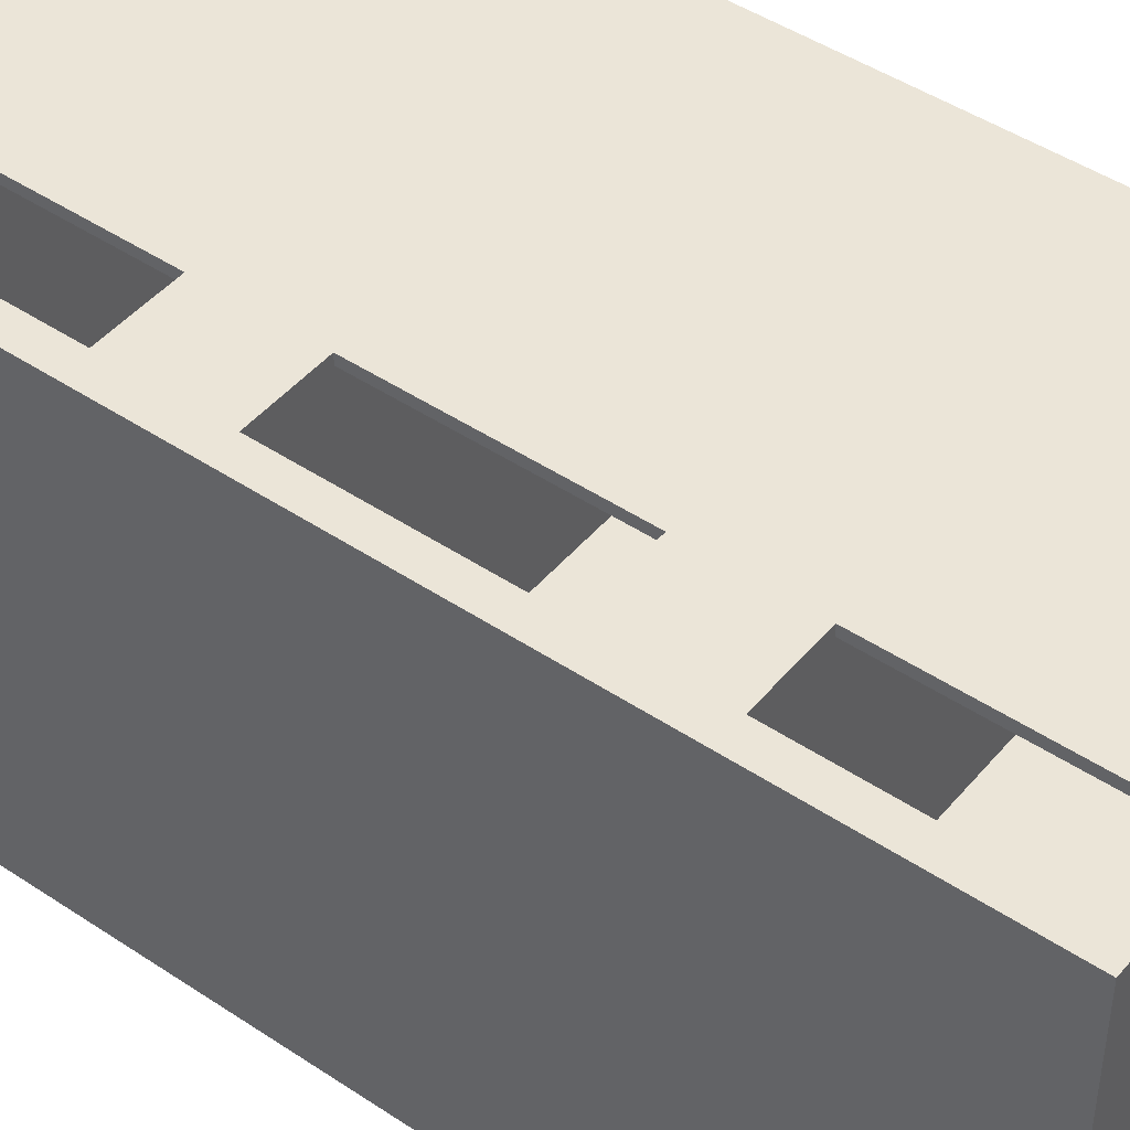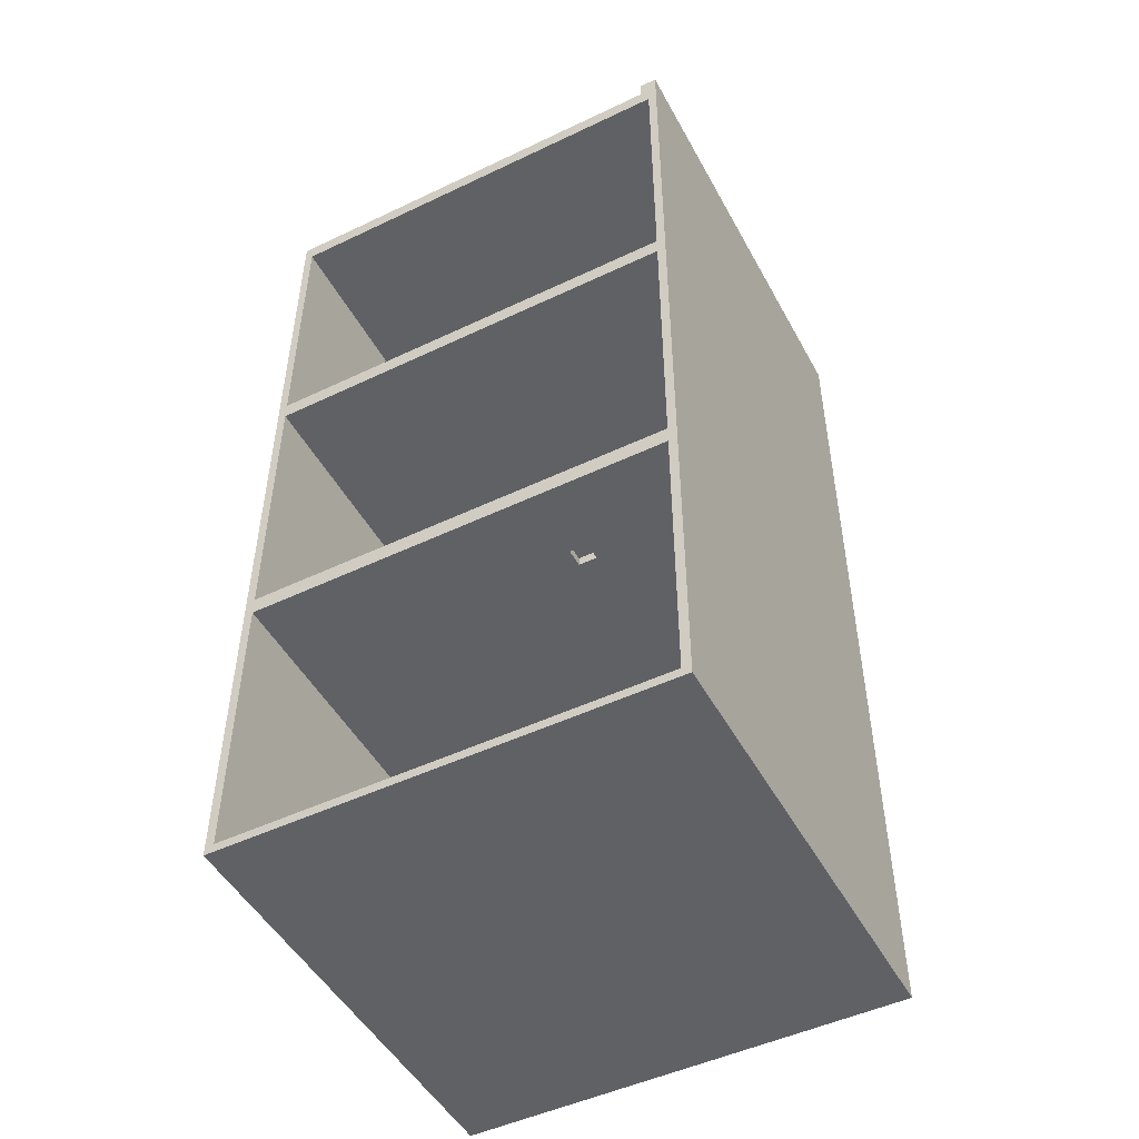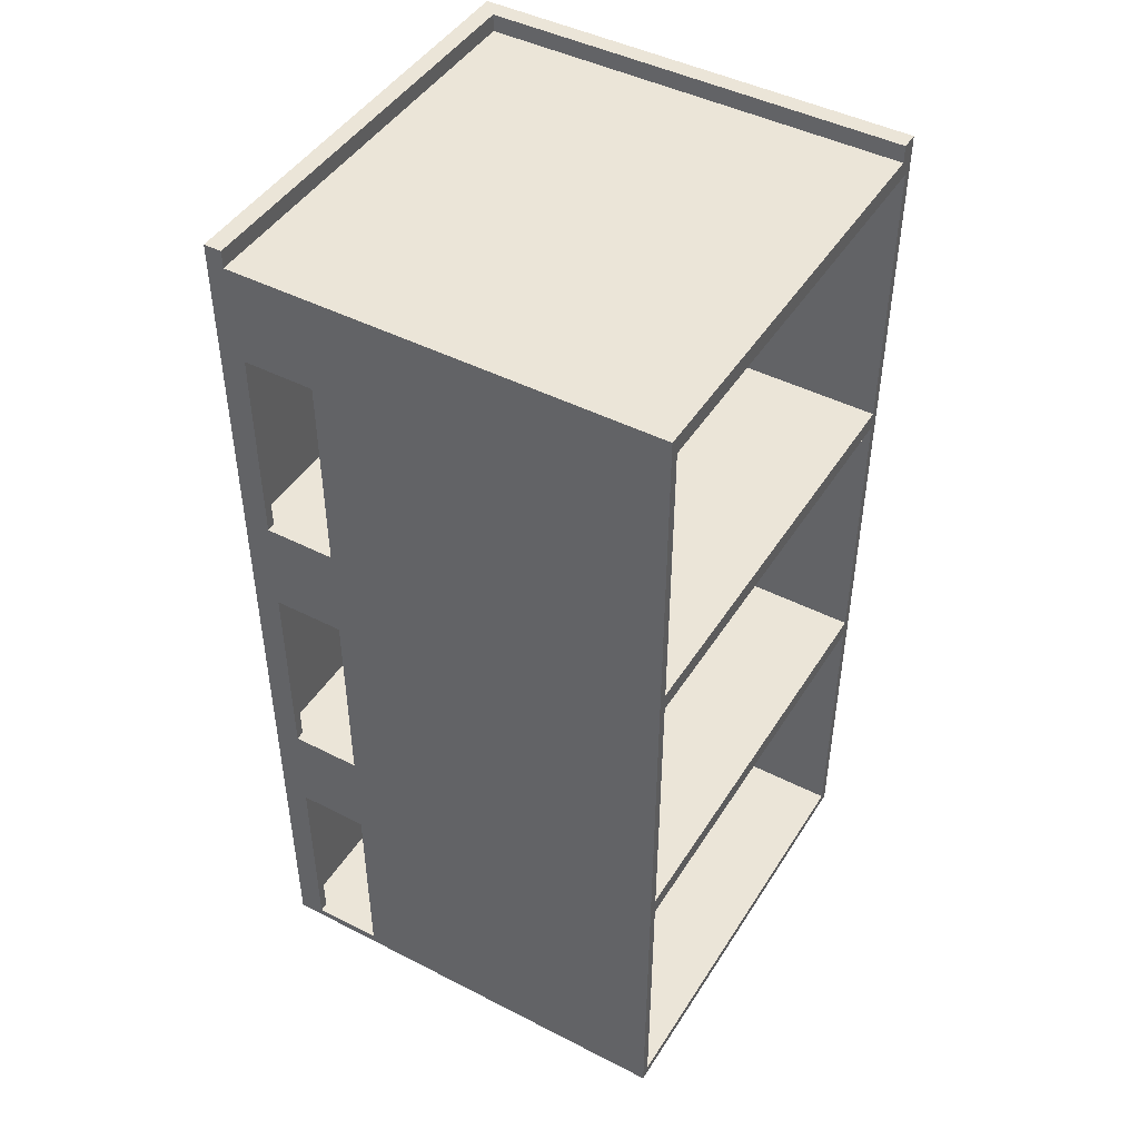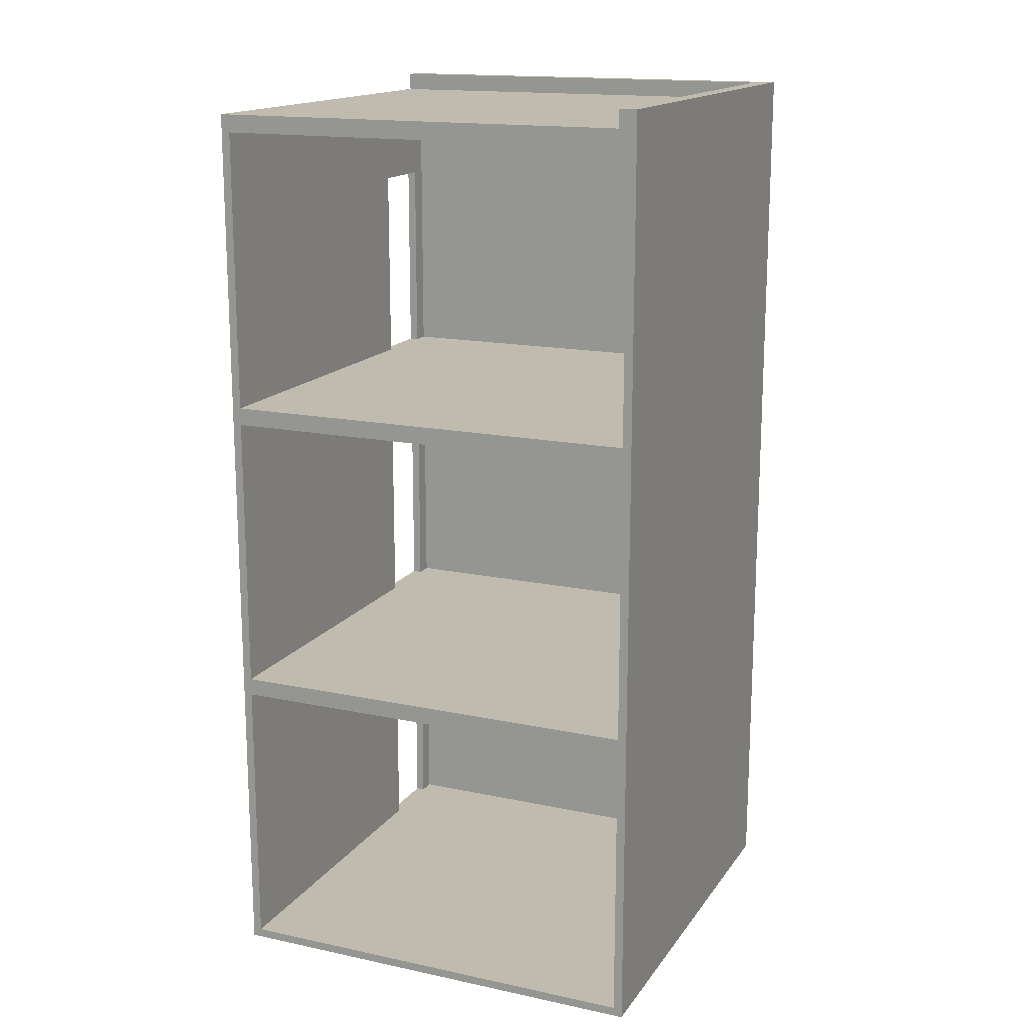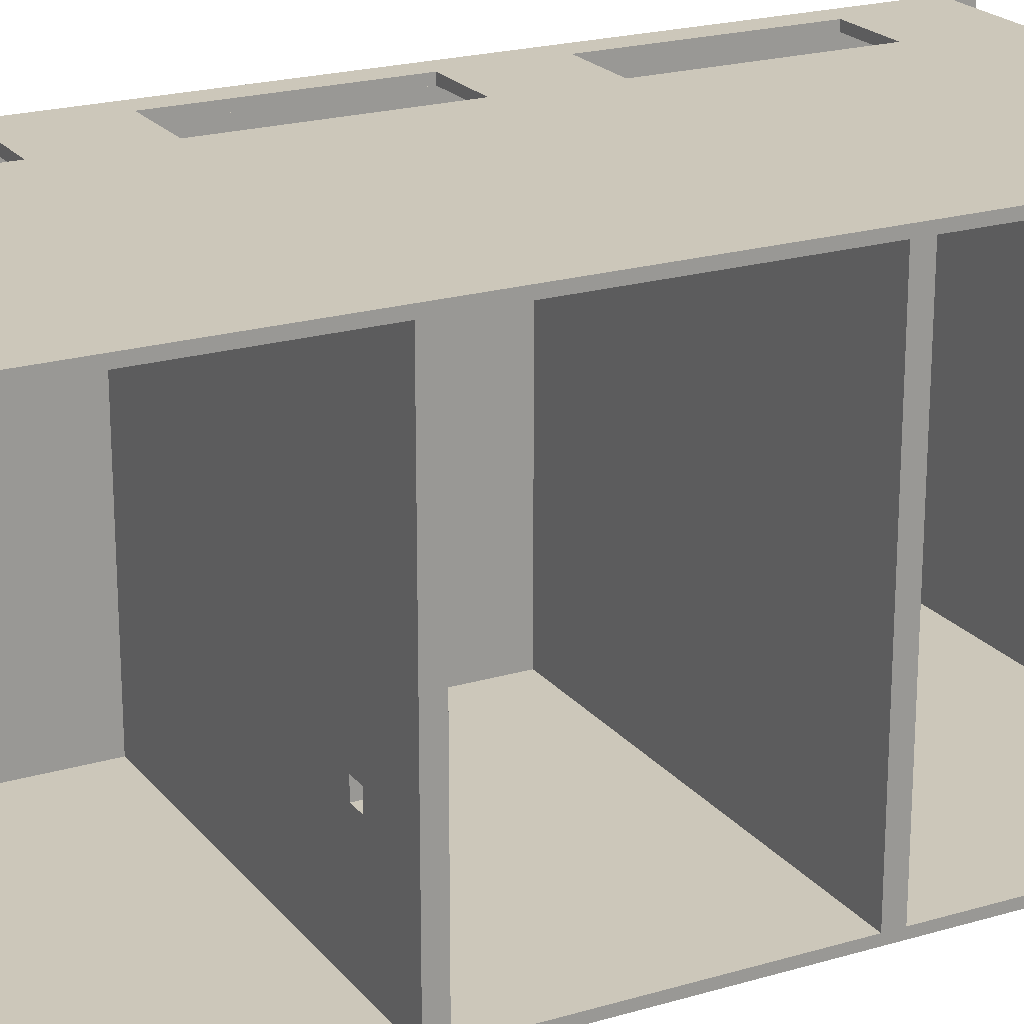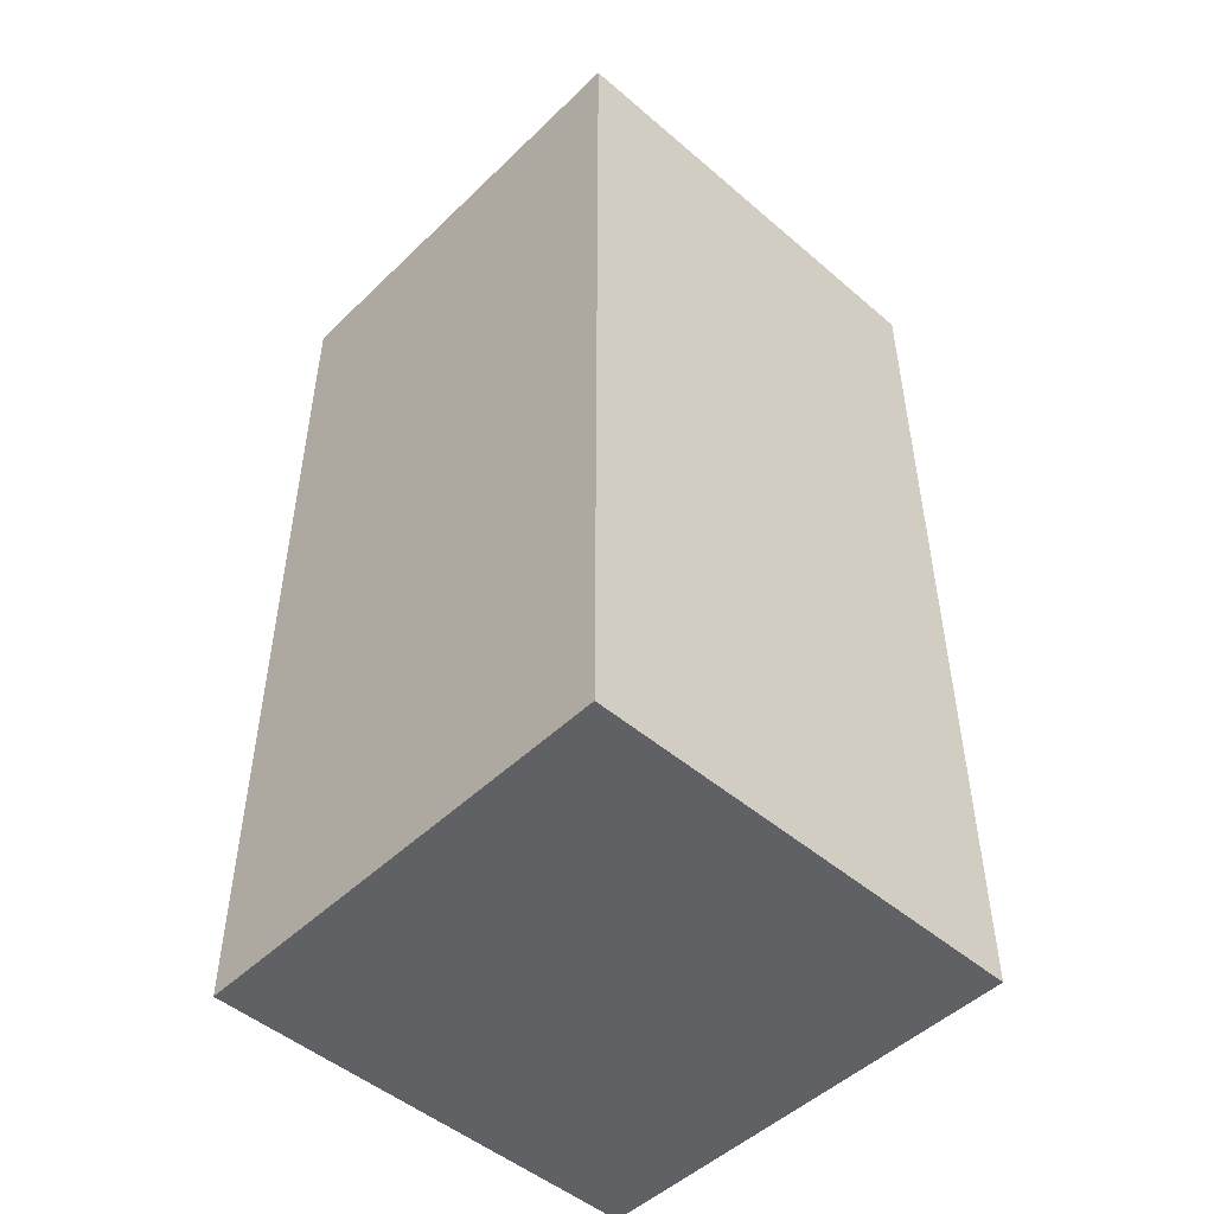
<metadata>
{"format":"obj","ext":"obj","renderer":"f3d","projection":"perspective","resolution":1024,"background":"white","views":[{"elev":45.9,"azim":-52.5,"up":"+Z"},{"elev":-49.2,"azim":117.8,"up":"+Y"},{"elev":45.6,"azim":30.5,"up":"+Y"},{"elev":16.0,"azim":113.6,"up":"+Y"},{"elev":21.3,"azim":62.2,"up":"+Z"},{"elev":-49.3,"azim":-133.4,"up":"+Y"}]}
</metadata>
<code>
v -25 0 25
v -25 0 -25
v -25 105 25
v -25 105 -25
v -14 1 25
v -14 1 24
v -14 24 25
v -14 24 24
v -14 35 25
v -14 35 24
v -14 58 25
v -14 58 24
v -14 69 25
v -14 69 24
v -14 92 25
v -14 92 24
v 17 33 -9
v 17 33 -11
v 17 34 -9
v 17 34 -11
v -24 1 24
v -24 1 -24
v -24 33 24
v -24 33 -24
v -24 35 24
v -24 35 -24
v -24 67 24
v -24 67 -24
v -24 69 24
v -24 69 -24
v -24 101 24
v -24 101 -24
v -23 103 25
v -23 103 -23
v -23 105 25
v -23 105 -23
v -22 1 25
v -22 1 24
v -22 24 25
v -22 24 24
v -22 35 25
v -22 35 24
v -22 58 25
v -22 58 24
v -22 69 25
v -22 69 24
v -22 92 25
v -22 92 24
v 15 33 -9
v 15 33 -11
v 15 34 -9
v 15 34 -11
v 25 0 25
v 25 0 -25
v 25 1 24
v 25 1 -24
v 25 33 24
v 25 33 -24
v 25 35 24
v 25 35 -24
v 25 67 24
v 25 67 -24
v 25 69 24
v 25 69 -24
v 25 101 24
v 25 101 -24
v 25 103 25
v 25 103 -23
v 25 105 -23
v 25 105 -25
v -25 0 25
v -25 105 25
v -23 103 25
v -23 105 25
v -22 1 25
v -22 24 25
v -22 35 25
v -22 58 25
v -22 69 25
v -22 92 25
v -14 1 25
v -14 24 25
v -14 35 25
v -14 58 25
v -14 69 25
v -14 92 25
v 25 0 25
v 25 103 25
v 15 33 -11
v 15 34 -11
v 17 33 -11
v 17 34 -11
v -23 103 -23
v -23 105 -23
v 25 103 -23
v 25 105 -23
v -24 1 -24
v -24 33 -24
v -24 35 -24
v -24 67 -24
v -24 69 -24
v -24 101 -24
v 25 1 -24
v 25 33 -24
v 25 35 -24
v 25 67 -24
v 25 69 -24
v 25 101 -24
v -24 1 24
v -24 33 24
v -24 35 24
v -24 67 24
v -24 69 24
v -24 101 24
v -22 1 24
v -22 24 24
v -22 35 24
v -22 58 24
v -22 69 24
v -22 92 24
v -14 1 24
v -14 24 24
v -14 35 24
v -14 58 24
v -14 69 24
v -14 92 24
v 25 1 24
v 25 33 24
v 25 35 24
v 25 67 24
v 25 69 24
v 25 101 24
v 15 33 -9
v 15 34 -9
v 17 33 -9
v 17 34 -9
v -25 0 -25
v -25 105 -25
v 25 0 -25
v 25 105 -25
v -25 0 25
v 25 0 25
v -25 0 -25
v 25 0 -25
v -22 24 25
v -14 24 25
v -22 24 24
v -14 24 24
v -24 33 24
v 25 33 24
v 15 33 -9
v 17 33 -9
v 15 33 -11
v 17 33 -11
v -24 33 -24
v 25 33 -24
v 15 34 -9
v 17 34 -9
v 15 34 -11
v 17 34 -11
v -22 58 25
v -14 58 25
v -22 58 24
v -14 58 24
v -24 67 24
v 25 67 24
v -24 67 -24
v 25 67 -24
v -22 92 25
v -14 92 25
v -22 92 24
v -14 92 24
v -24 101 24
v 25 101 24
v -24 101 -24
v 25 101 -24
v -22 1 25
v -14 1 25
v -24 1 24
v -22 1 24
v -14 1 24
v 25 1 24
v -24 1 -24
v 25 1 -24
v -22 35 25
v -14 35 25
v -24 35 24
v -22 35 24
v -14 35 24
v 25 35 24
v -24 35 -24
v 25 35 -24
v -22 69 25
v -14 69 25
v -24 69 24
v -22 69 24
v -14 69 24
v 25 69 24
v -24 69 -24
v 25 69 -24
v -23 103 25
v 25 103 25
v -23 103 -23
v 25 103 -23
v -25 105 25
v -23 105 25
v -23 105 -23
v 25 105 -23
v -25 105 -25
v 25 105 -25
f 3 2 1
f 4 2 3
f 7 6 5
f 8 6 7
f 11 10 9
f 12 10 11
f 15 14 13
f 16 14 15
f 19 18 17
f 20 18 19
f 21 22 23
f 23 22 24
f 25 26 27
f 27 26 28
f 29 30 31
f 31 30 32
f 33 34 35
f 35 34 36
f 37 38 39
f 39 38 40
f 41 42 43
f 43 42 44
f 45 46 47
f 47 46 48
f 49 50 51
f 51 50 52
f 53 54 55
f 55 54 56
f 53 55 57
f 56 54 58
f 53 57 59
f 57 58 59
f 58 54 60
f 59 58 60
f 53 59 61
f 60 54 62
f 53 61 63
f 61 62 63
f 62 54 64
f 63 62 64
f 53 63 65
f 64 54 66
f 53 65 67
f 65 66 67
f 67 66 68
f 68 66 69
f 66 54 70
f 69 66 70
f 73 72 71
f 74 72 73
f 75 73 71
f 76 73 75
f 77 73 76
f 78 73 77
f 79 73 78
f 80 73 79
f 81 75 71
f 82 77 76
f 83 77 82
f 84 79 78
f 85 79 84
f 86 73 80
f 87 85 84
f 87 86 85
f 87 83 82
f 87 81 71
f 87 84 83
f 87 82 81
f 88 73 86
f 88 86 87
f 91 90 89
f 92 90 91
f 95 94 93
f 96 94 95
f 103 98 97
f 104 98 103
f 105 100 99
f 106 100 105
f 107 102 101
f 108 102 107
f 109 110 115
f 115 110 116
f 111 112 117
f 117 112 118
f 113 114 119
f 119 114 120
f 116 110 122
f 118 112 124
f 120 114 126
f 121 122 127
f 122 110 128
f 127 122 128
f 123 124 129
f 124 112 130
f 129 124 130
f 125 126 131
f 126 114 132
f 131 126 132
f 133 134 135
f 135 134 136
f 137 138 139
f 139 138 140
f 143 142 141
f 144 142 143
f 147 146 145
f 148 146 147
f 151 150 149
f 152 150 151
f 153 151 149
f 154 150 152
f 155 153 149
f 155 154 153
f 156 150 154
f 156 154 155
f 159 158 157
f 160 158 159
f 163 162 161
f 164 162 163
f 167 166 165
f 168 166 167
f 171 170 169
f 172 170 171
f 175 174 173
f 176 174 175
f 177 178 180
f 180 178 181
f 179 180 183
f 181 182 183
f 180 181 183
f 183 182 184
f 185 186 188
f 188 186 189
f 187 188 191
f 189 190 191
f 188 189 191
f 191 190 192
f 193 194 196
f 196 194 197
f 195 196 199
f 197 198 199
f 196 197 199
f 199 198 200
f 201 202 203
f 203 202 204
f 205 206 207
f 205 207 209
f 207 208 209
f 209 208 210

</code>
